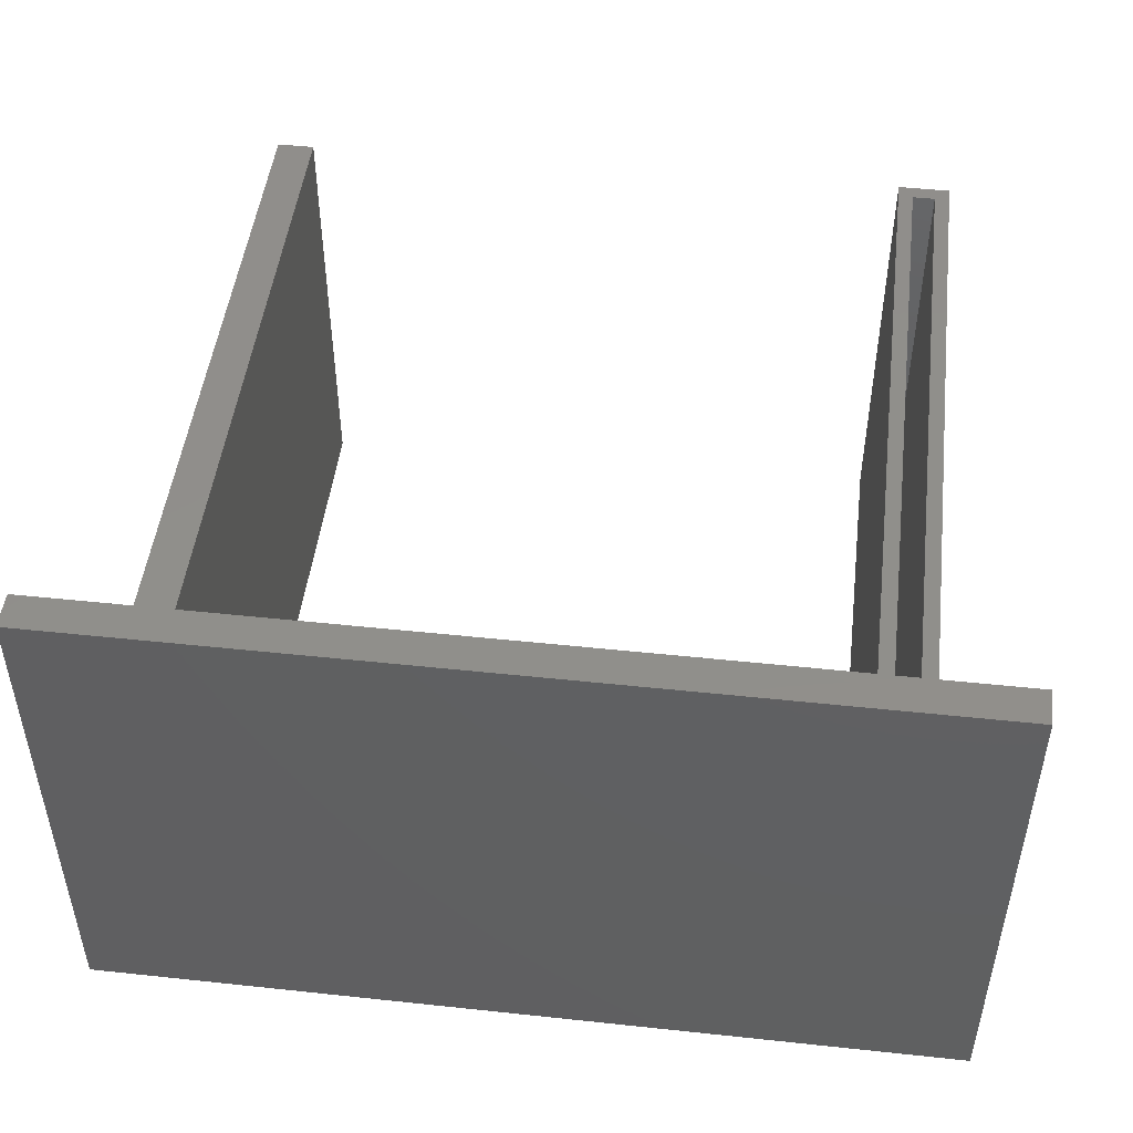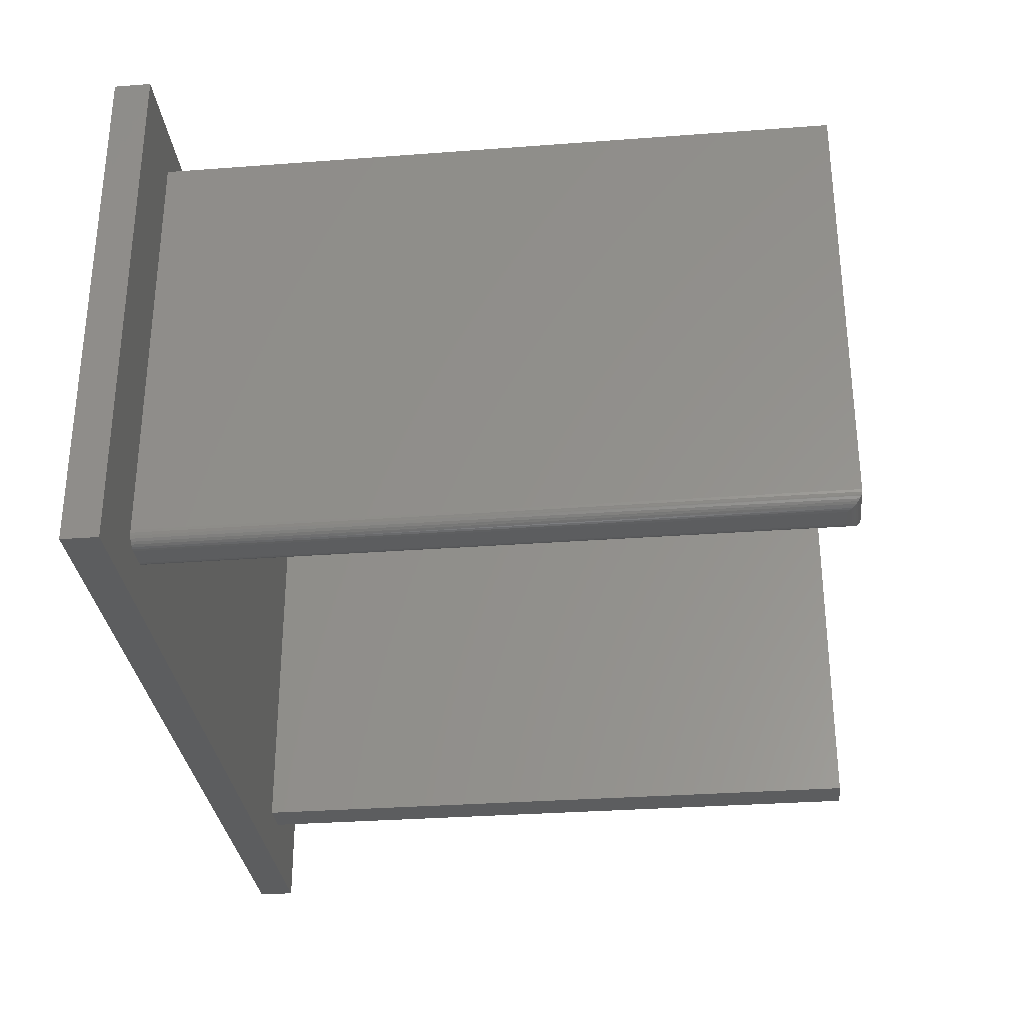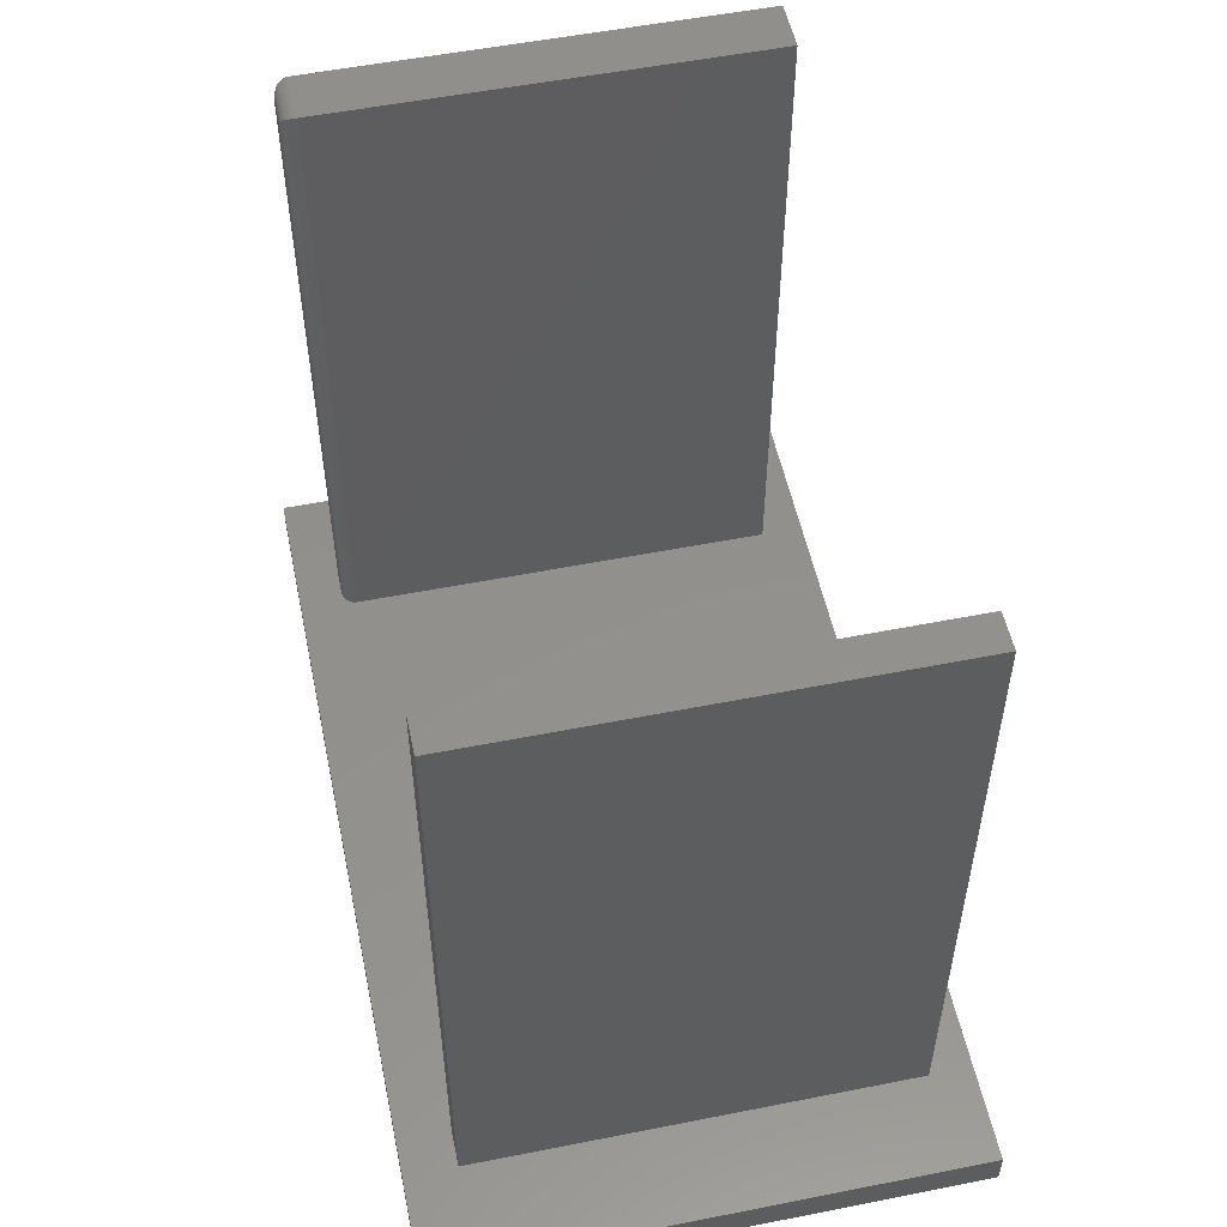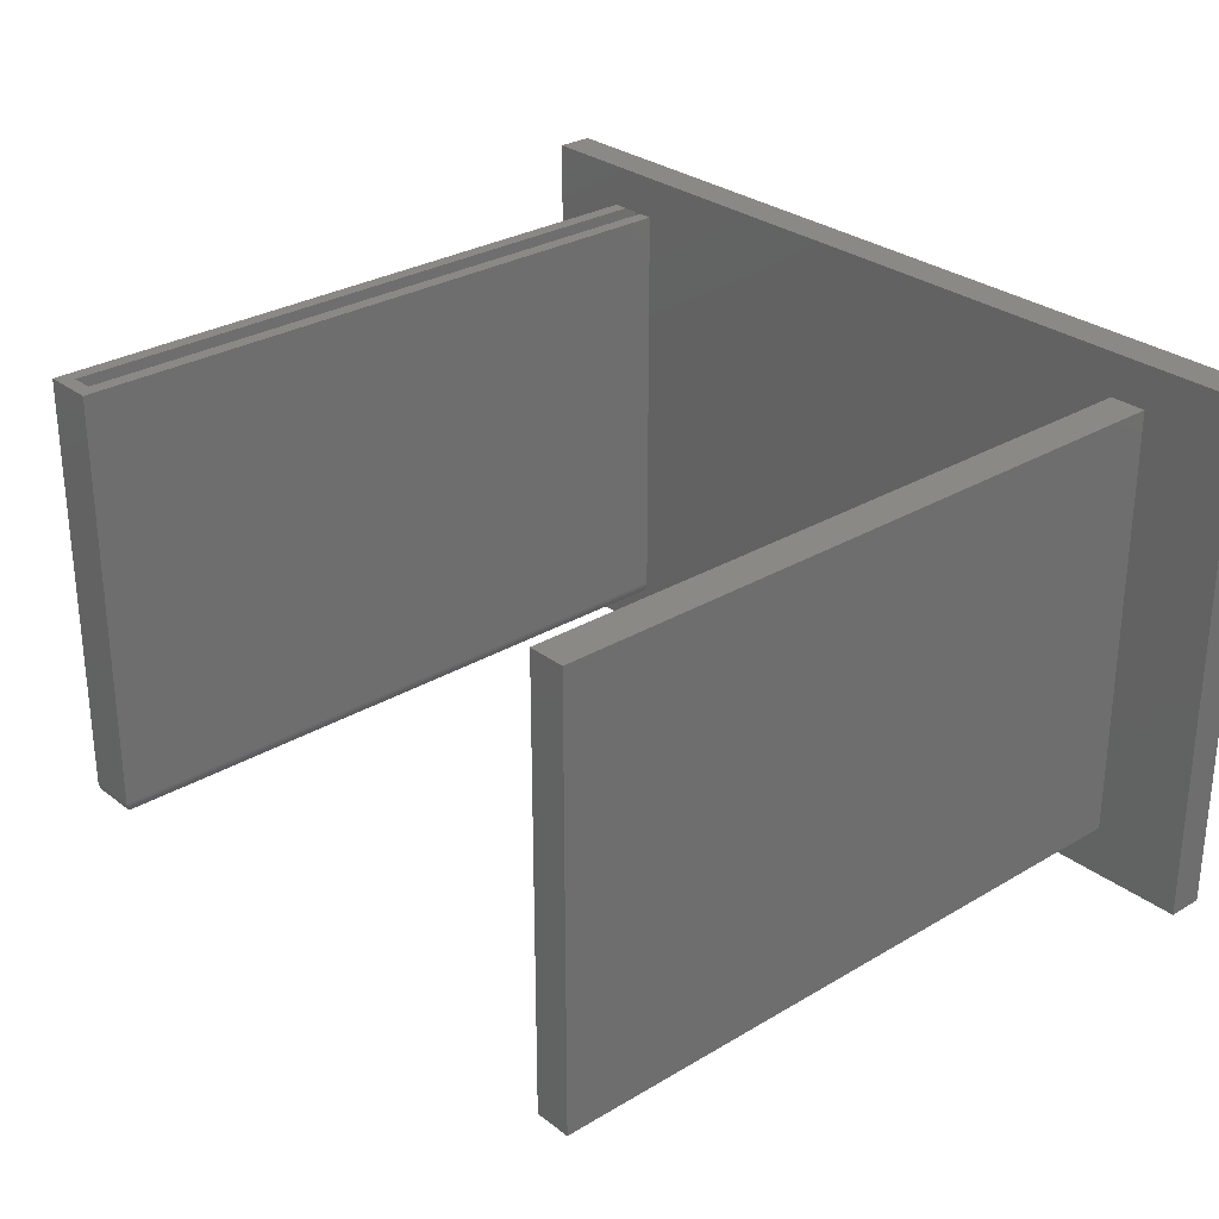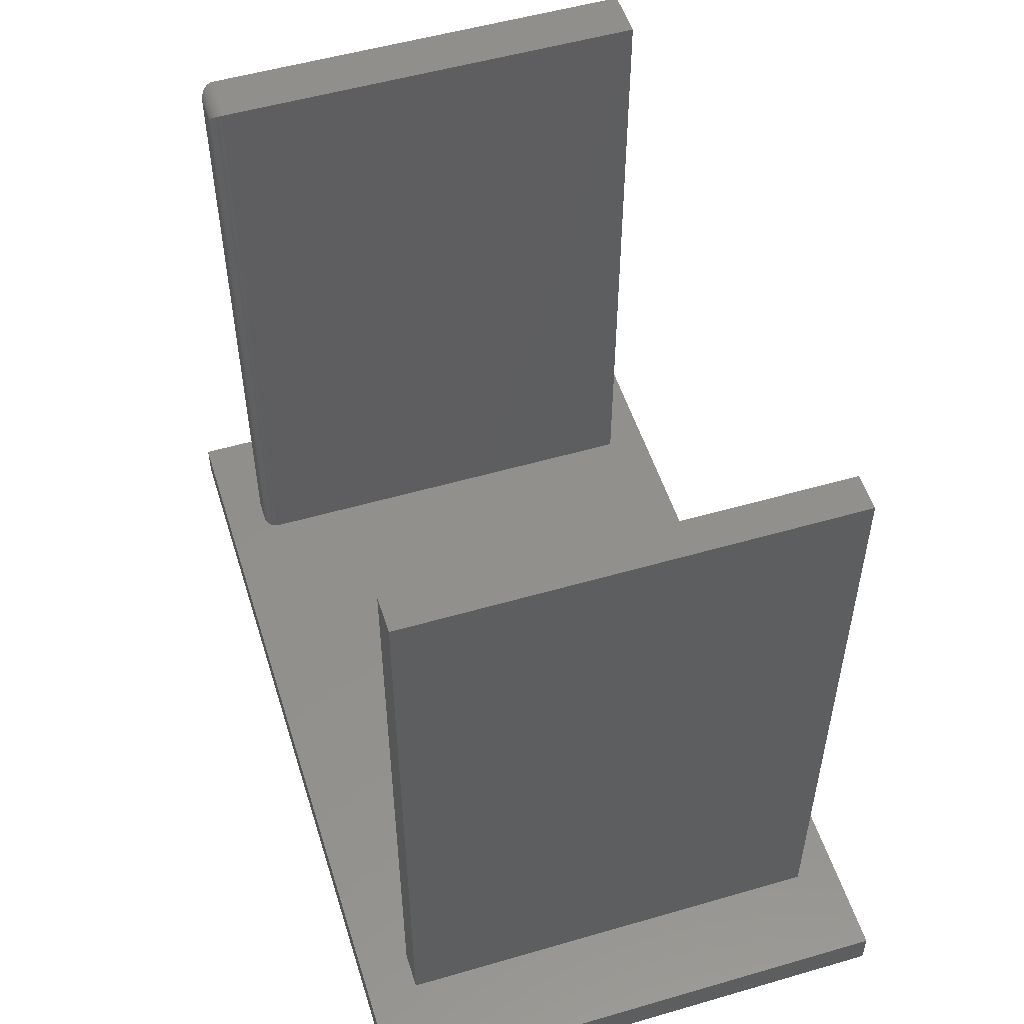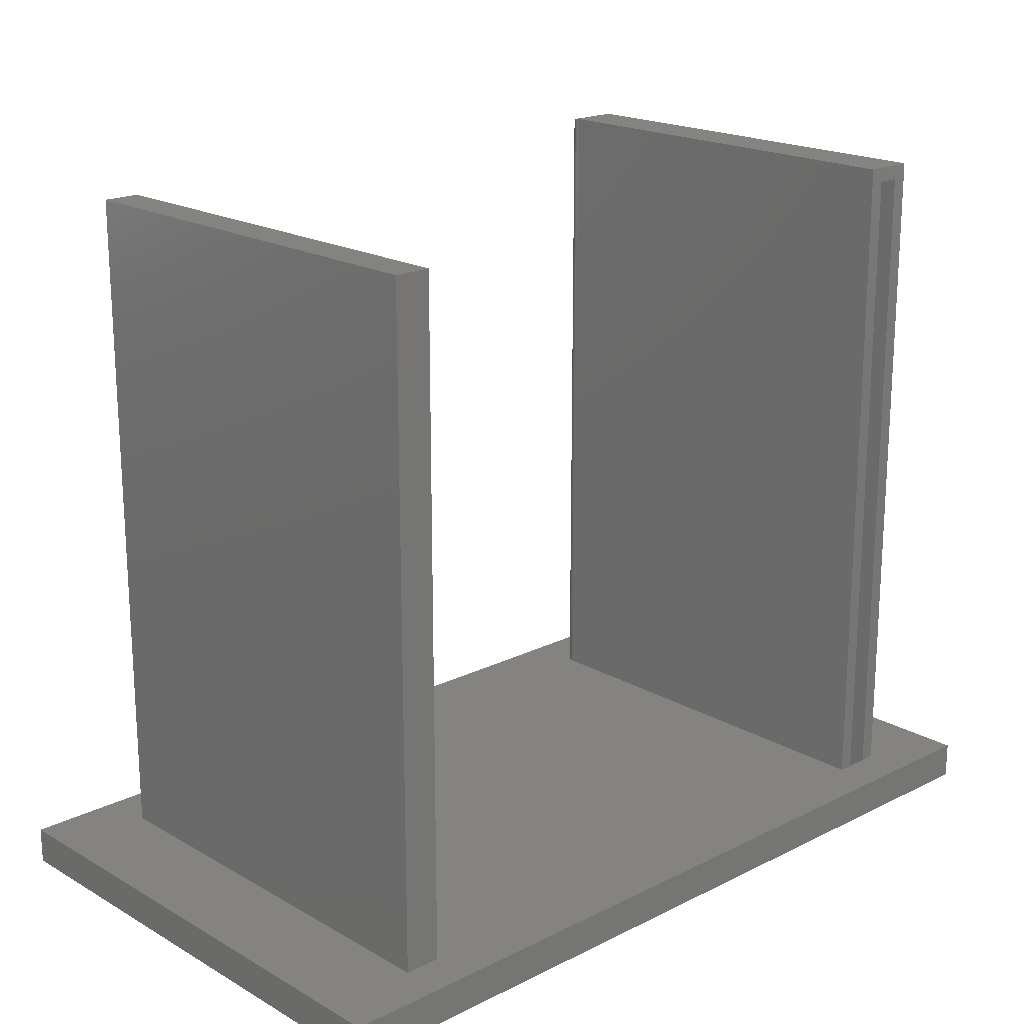
<metadata>
{"format":"stl","ext":"stl","renderer":"f3d","projection":"perspective","resolution":1024,"background":"white","views":[{"elev":48.4,"azim":-173.2,"up":"+Y"},{"elev":-30.9,"azim":-83.8,"up":"+Y"},{"elev":53.8,"azim":78.1,"up":"+Z"},{"elev":28.9,"azim":48.4,"up":"+Y"},{"elev":52.8,"azim":72.7,"up":"+Z"},{"elev":19.2,"azim":136.9,"up":"+Z"}]}
</metadata>
<code>
# stl→obj: 104 verts, 204 faces
v 0.3281 -0.2344 0.03125
v 0.3676 -0.2344 0.03125
v 0.3281 -0.2344 0.75
v 0.3676 -0.2344 0.75
v 0.3676 0.2344 0.03125
v 0.3676 0.2344 0.75
v 0.3281 0.2344 0.03125
v 0.3281 0.2344 0.75
v 0.3281 0.01234 0.03125
v 0.3281 0.01234 0.75
v 0.3281 -0.01234 0.03125
v 0.3281 -0.01234 0.75
v -0.3199 -0.2266 0.03125
v -0.3594 0.2344 0.03125
v -0.4688 0.2797 0.03125
v -0.375 0.2344 0.03125
v -0.3199 0.2344 0.03125
v -0.3199 0.01234 0.03125
v 0.4688 0.2797 0.03125
v -0.3355 0.2344 0.03125
v 0.4688 -0.2891 0.03125
v -0.4688 -0.2891 0.03125
v -0.3594 -0.2422 0.03125
v -0.3624 -0.2419 0.03125
v -0.3654 -0.241 0.03125
v -0.3681 -0.2396 0.03125
v -0.3704 -0.2376 0.03125
v -0.3724 -0.2352 0.03125
v -0.3738 -0.2325 0.03125
v -0.3747 -0.2296 0.03125
v -0.375 -0.2266 0.03125
v -0.3202 -0.2296 0.03125
v -0.3211 -0.2325 0.03125
v -0.3225 -0.2352 0.03125
v -0.3245 -0.2376 0.03125
v -0.3268 -0.2396 0.03125
v -0.3295 -0.241 0.03125
v -0.3325 -0.2419 0.03125
v -0.3355 -0.2422 0.03125
v -0.3355 0.2344 0.01562
v -0.3594 0.2344 0.01562
v -0.375 0.2344 0.7578
v -0.3199 0.2344 0.7578
v -0.3355 0.2344 0.7422
v -0.3594 0.2344 0.7422
v -0.3355 0.01234 0.01562
v -0.3355 0.01234 0.7422
v -0.3355 -0.2266 0.7422
v -0.3594 -0.2266 0.7422
v -0.3355 -0.01234 0.7422
v -0.3594 -0.2266 0.03125
v -0.3594 -0.2269 0.0282
v -0.3594 -0.2278 0.02527
v -0.3594 -0.2292 0.02257
v -0.3594 -0.2311 0.0202
v -0.3594 -0.2335 0.01826
v -0.3594 -0.2362 0.01681
v -0.363 -0.2418 0.7458
v -0.3594 -0.2422 0.7422
v -0.3648 -0.2412 0.7476
v -0.3666 -0.2404 0.7494
v -0.3687 -0.2391 0.7516
v -0.3707 -0.2374 0.7535
v -0.3723 -0.2353 0.7551
v -0.3736 -0.233 0.7564
v -0.3741 -0.2318 0.7569
v -0.3748 -0.2292 0.7576
v -0.375 -0.2266 0.7578
v -0.3199 -0.01234 0.7578
v -0.3199 -0.2266 0.7578
v -0.3199 0.01234 0.7578
v -0.3319 -0.2418 0.7458
v -0.3355 -0.2422 0.7422
v -0.3301 -0.2412 0.7476
v -0.3283 -0.2404 0.7494
v -0.3262 -0.2391 0.7516
v -0.3242 -0.2374 0.7535
v -0.3226 -0.2353 0.7551
v -0.3213 -0.233 0.7564
v -0.3208 -0.2318 0.7569
v -0.3201 -0.2292 0.7576
v -0.4688 -0.2891 -0.007812
v 0.4688 -0.2891 -0.007812
v 0.4688 0.2797 -0.007812
v -0.4688 0.2797 -0.007812
v -0.3355 -0.2266 0.03125
v -0.3355 -0.2362 0.01681
v -0.3355 -0.2335 0.01826
v -0.3355 -0.2311 0.0202
v -0.3355 -0.2292 0.02257
v -0.3355 -0.2278 0.02527
v -0.3355 -0.2269 0.0282
v -0.3594 -0.2391 0.01593
v -0.3355 -0.2391 0.01593
v -0.3594 -0.2422 0.01562
v -0.3355 -0.2422 0.01562
v 0.4531 -0.2734 0.01562
v -0.4531 0.2641 0.01562
v -0.4531 -0.2734 0.01562
v 0.4531 0.2641 0.01562
v -0.4531 -0.2734 0.007812
v 0.4531 -0.2734 0.007812
v 0.4531 0.2641 0.007812
v -0.4531 0.2641 0.007812
f 1 2 3
f 3 2 4
f 2 5 4
f 4 5 6
f 5 7 6
f 6 7 8
f 7 9 8
f 8 9 10
f 9 11 10
f 10 11 12
f 11 1 12
f 12 1 3
f 13 1 11
f 14 15 16
f 9 7 17
f 9 17 18
f 9 18 13
f 9 13 11
f 19 15 14
f 19 14 20
f 19 20 17
f 19 17 7
f 19 7 5
f 19 5 2
f 19 2 21
f 22 23 24
f 22 24 25
f 22 25 26
f 22 26 27
f 22 27 28
f 22 28 29
f 22 29 30
f 22 30 31
f 22 31 16
f 22 16 15
f 21 2 1
f 21 1 13
f 21 13 32
f 21 32 33
f 21 33 34
f 21 34 35
f 21 35 36
f 21 36 37
f 21 37 38
f 21 38 39
f 21 39 23
f 21 23 22
f 6 8 10
f 6 10 12
f 6 12 3
f 6 3 4
f 40 20 41
f 41 20 14
f 42 43 44
f 42 44 45
f 42 45 14
f 42 14 16
f 17 20 43
f 43 20 44
f 40 46 20
f 20 46 47
f 20 47 44
f 48 49 50
f 45 44 47
f 45 47 50
f 45 50 49
f 14 45 49
f 14 49 51
f 14 51 52
f 14 52 41
f 41 52 53
f 41 53 54
f 41 54 55
f 41 55 56
f 41 56 57
f 23 58 24
f 23 59 58
f 24 58 60
f 24 60 25
f 25 60 61
f 25 61 26
f 26 61 62
f 26 62 63
f 26 63 27
f 27 63 64
f 27 64 28
f 28 64 65
f 28 65 29
f 29 65 66
f 29 66 67
f 68 31 67
f 67 31 30
f 67 30 29
f 16 31 42
f 42 31 68
f 69 68 70
f 42 68 69
f 42 69 71
f 42 71 43
f 59 72 58
f 59 73 72
f 58 72 74
f 58 74 60
f 60 74 75
f 60 75 61
f 61 75 76
f 61 76 62
f 62 76 77
f 62 77 63
f 63 77 78
f 63 78 64
f 64 78 79
f 66 80 81
f 80 66 79
f 79 66 65
f 79 65 64
f 70 68 81
f 81 68 67
f 81 67 66
f 23 39 59
f 59 39 73
f 73 38 72
f 73 39 38
f 33 32 80
f 33 80 79
f 33 79 78
f 33 78 34
f 34 78 77
f 34 77 35
f 35 77 76
f 35 76 36
f 36 76 75
f 36 75 74
f 36 74 37
f 37 74 72
f 37 72 38
f 13 70 32
f 32 70 81
f 32 81 80
f 18 71 13
f 13 71 69
f 13 69 70
f 18 17 71
f 71 17 43
f 22 82 21
f 21 82 83
f 21 83 19
f 19 83 84
f 19 84 15
f 15 84 85
f 15 85 22
f 22 85 82
f 85 84 82
f 82 84 83
f 48 50 86
f 46 87 88
f 46 88 89
f 46 89 90
f 46 90 91
f 46 91 92
f 46 92 86
f 46 86 50
f 46 50 47
f 51 49 86
f 86 49 48
f 51 86 52
f 52 86 92
f 52 92 53
f 53 92 91
f 53 91 54
f 54 91 90
f 54 90 55
f 55 90 89
f 55 89 56
f 56 89 88
f 56 88 57
f 57 88 87
f 57 87 93
f 93 87 94
f 93 94 95
f 95 94 96
f 94 87 97
f 46 97 87
f 96 94 97
f 41 57 98
f 95 98 93
f 93 98 57
f 96 99 95
f 97 99 96
f 98 100 40
f 98 40 41
f 98 95 99
f 97 46 40
f 97 40 100
f 99 97 101
f 101 97 102
f 97 100 102
f 102 100 103
f 100 98 103
f 103 98 104
f 98 99 104
f 104 99 101
f 104 101 103
f 103 101 102

</code>
